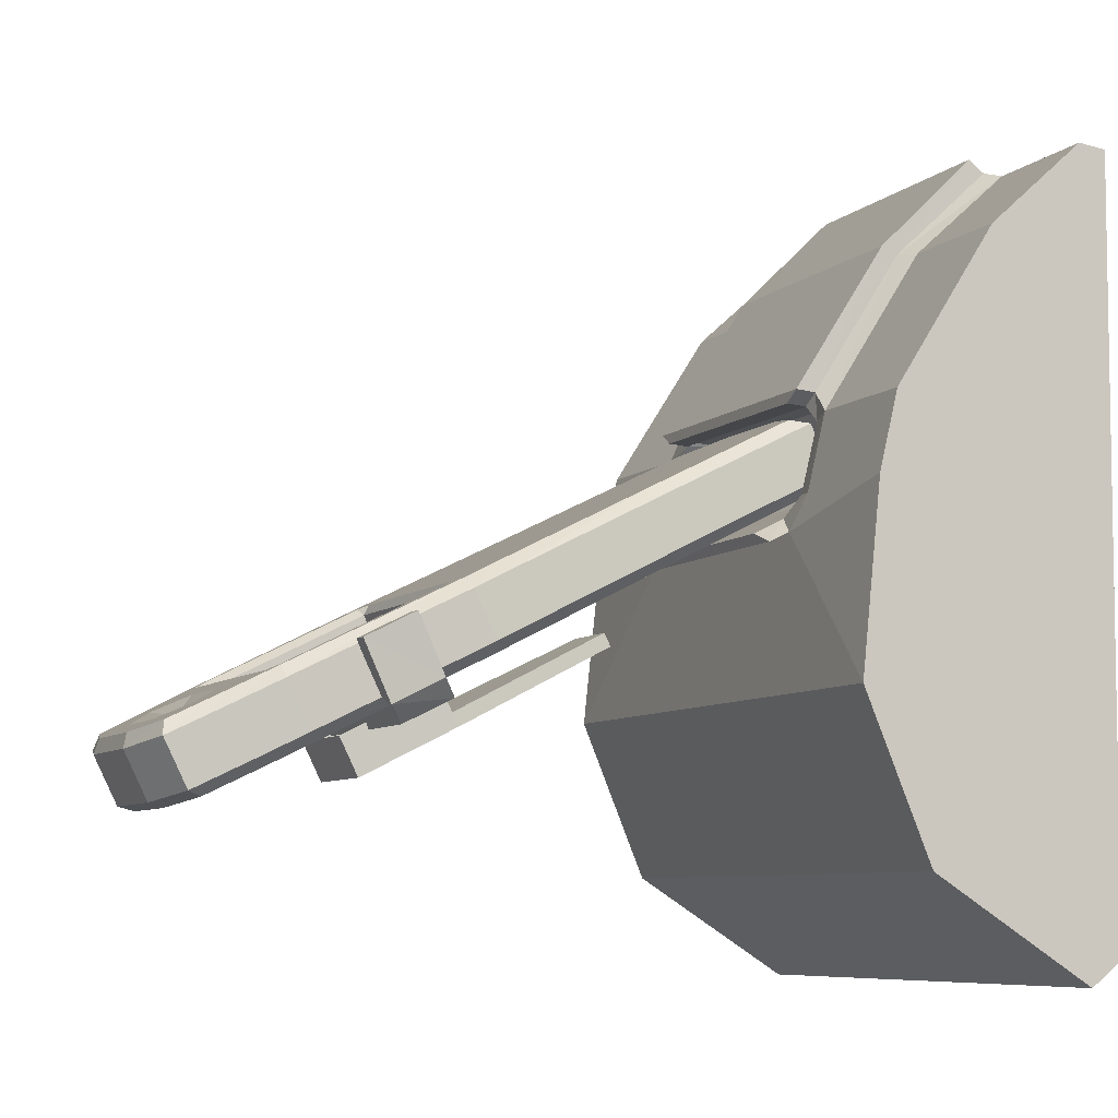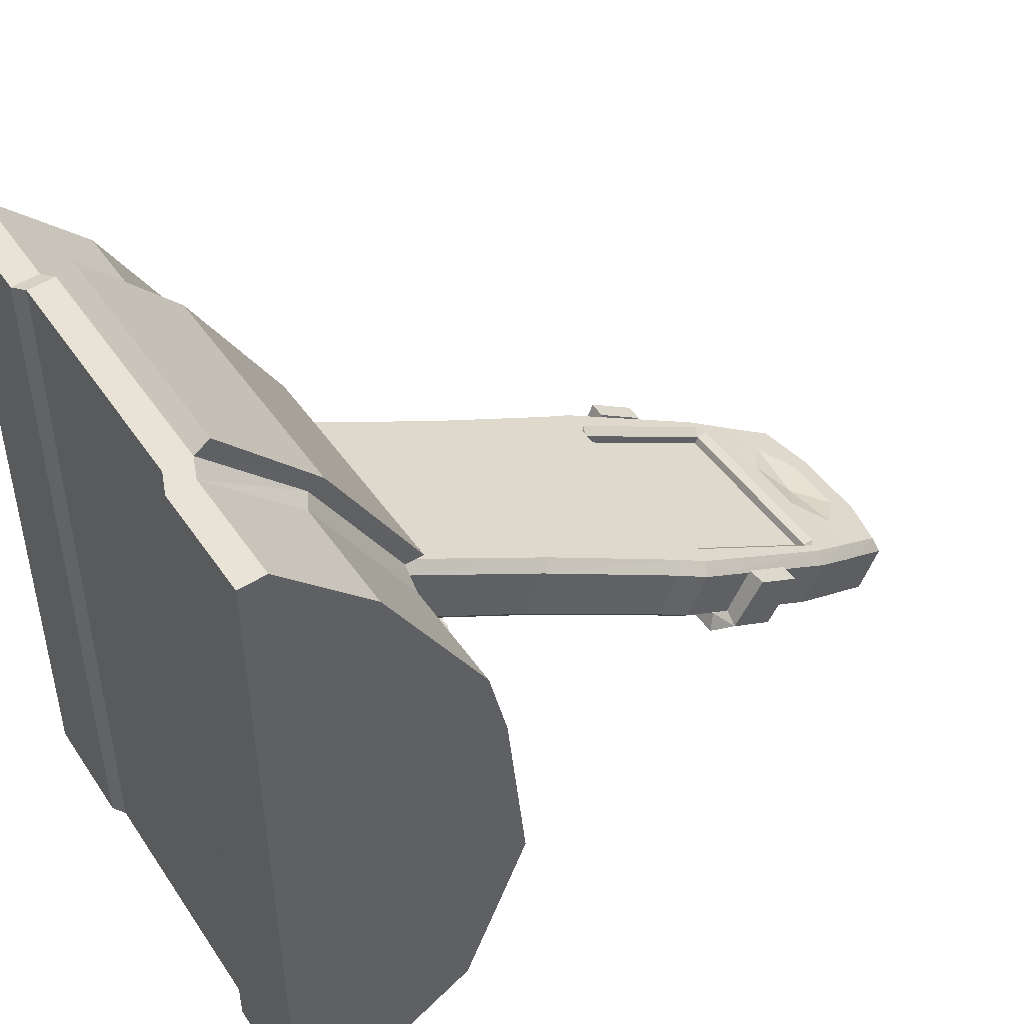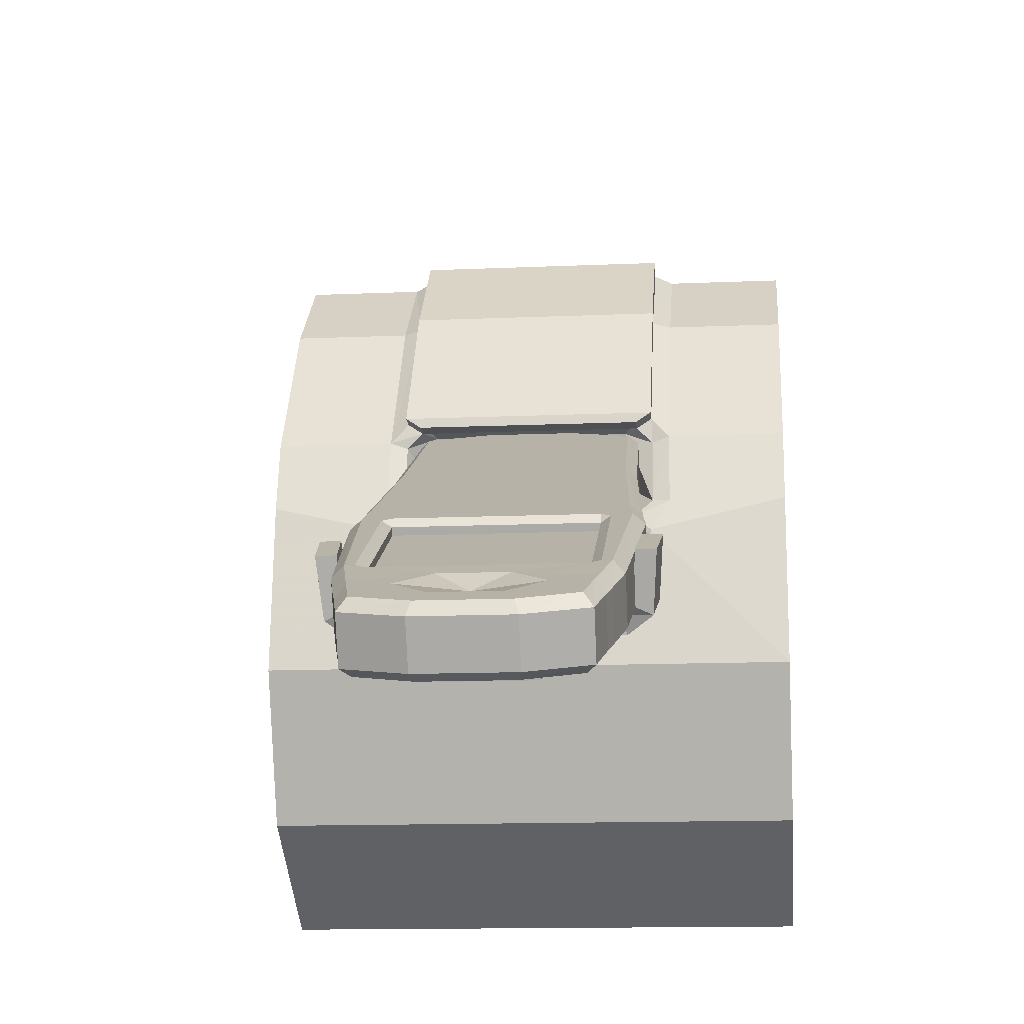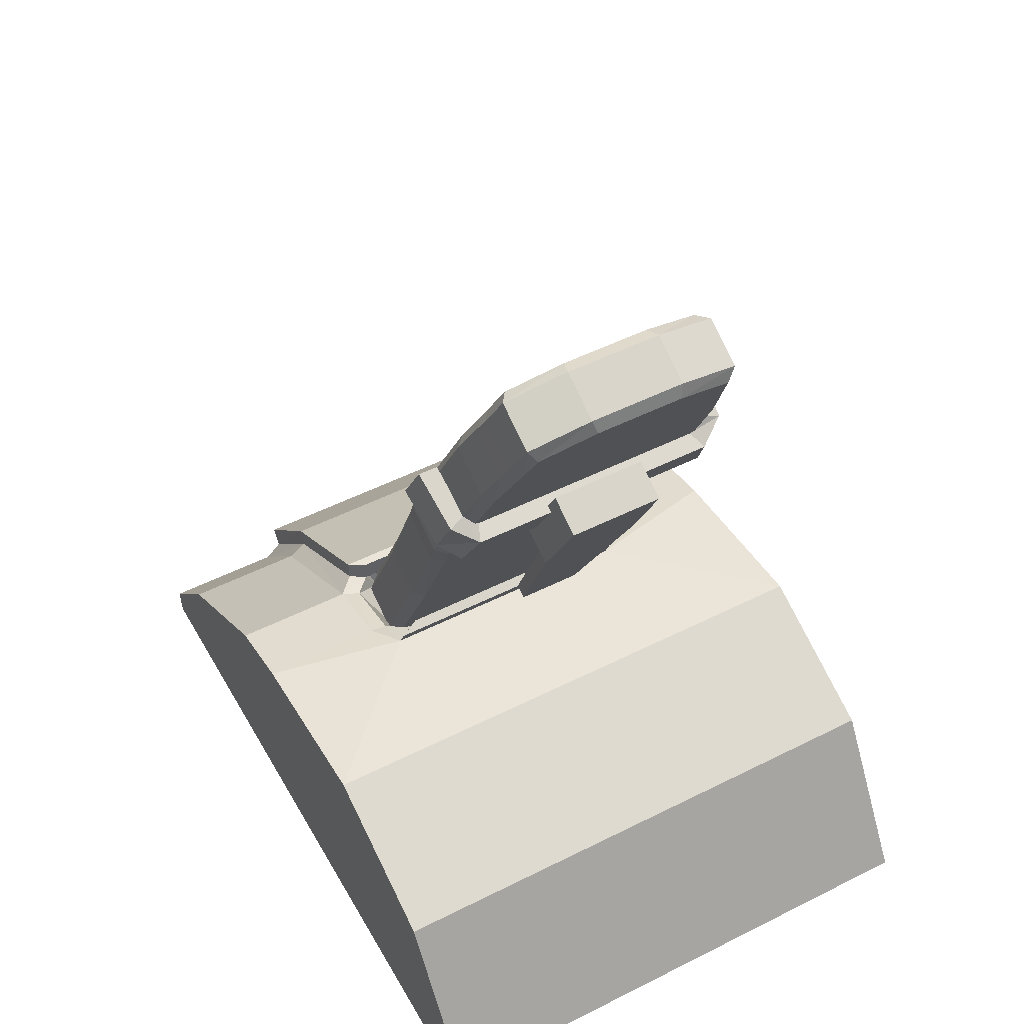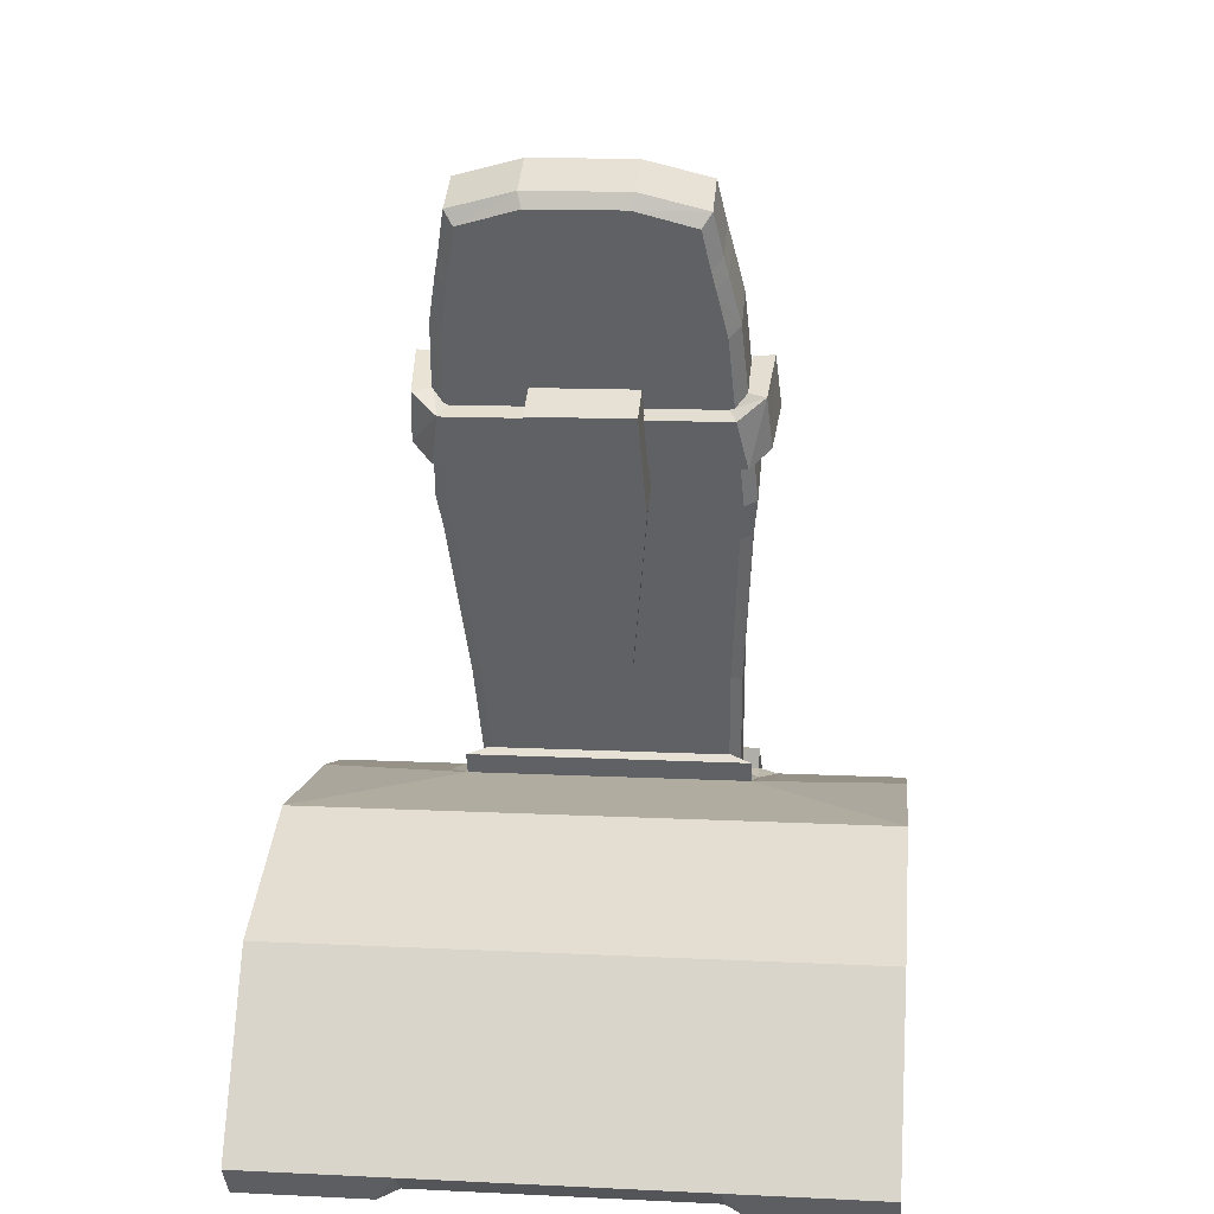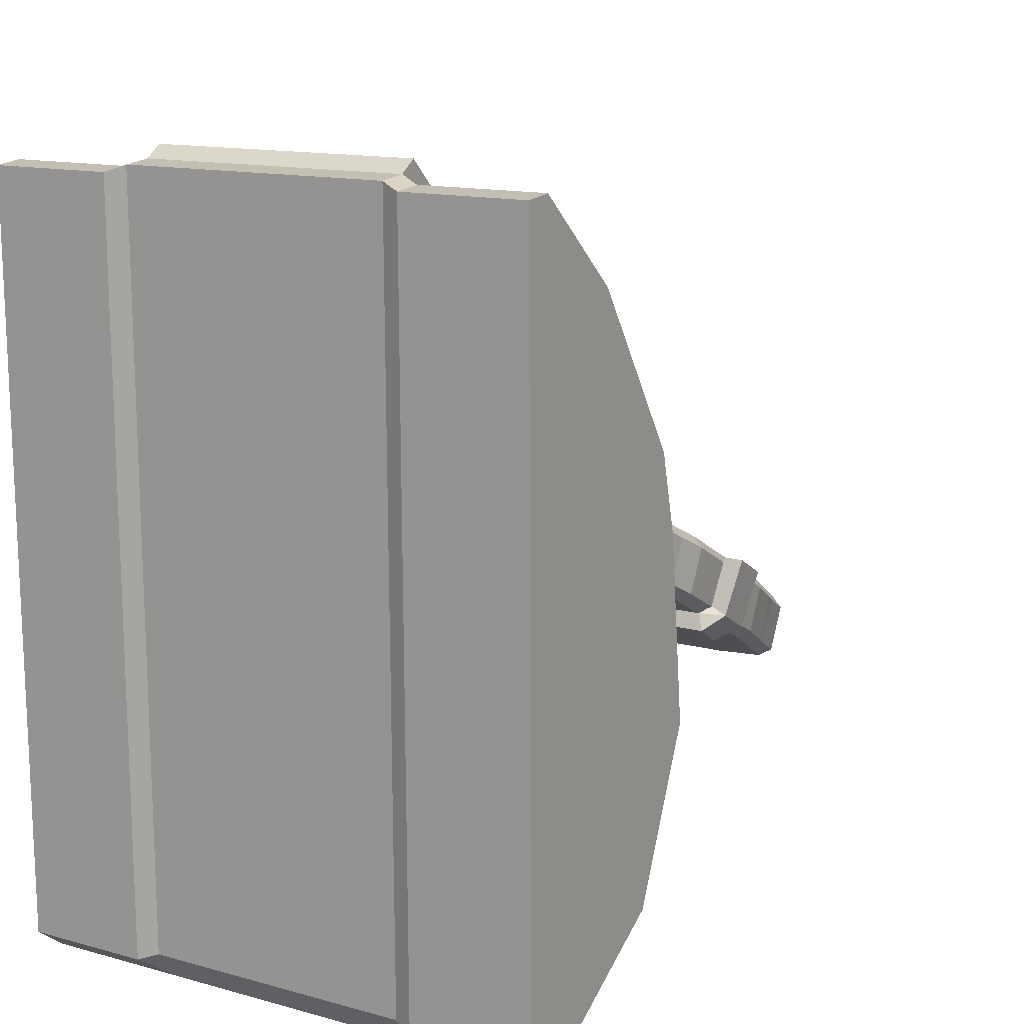
<metadata>
{"format":"obj","ext":"obj","renderer":"f3d","projection":"perspective","resolution":1024,"background":"white","views":[{"elev":-7.5,"azim":-114.8,"up":"+Z"},{"elev":44.7,"azim":58.2,"up":"+Z"},{"elev":-13.5,"azim":-174.4,"up":"+Z"},{"elev":50.4,"azim":151.1,"up":"+Y"},{"elev":14.4,"azim":-174.0,"up":"+Y"},{"elev":13.4,"azim":31.8,"up":"+Z"}]}
</metadata>
<code>
g tele.001_Plane.001
v -2.289 4.227 -35.82
v -6.868 4.227 -35.82
v -2.278 5.155 -36.25
v -6.879 5.155 -36.25
v -2.462 3.692 -35.22
v -6.695 3.692 -35.22
v -1.845 5.016 -35.85
v -7.312 5.016 -35.85
v -2.462 4.24 -34.12
v -6.695 4.24 -34.12
v -1.845 4.662 -34.45
v -7.312 4.662 -34.45
v -2.319 4.587 -34.04
v -6.837 4.587 -34.04
v -2.189 4.699 -34.12
v -6.967 4.699 -34.12
v -1.474 5.097 -35.86
v -1.882 5.265 -36.55
v -7.275 5.265 -36.55
v -7.683 5.097 -35.86
v -1.474 4.714 -34.32
v -7.683 4.714 -34.32
v -1.865 4.683 -33.9
v -7.292 4.683 -33.9
v -7.275 5.682 -36.75
v -1.882 5.682 -36.75
v -6.879 5.779 -36.56
v -2.278 5.779 -36.56
v -7.292 5.087 -33.87
v -1.865 5.087 -33.87
v -6.967 5.104 -34.09
v -2.189 5.104 -34.09
v -1.873 3.197 -30.96
v -1.865 2.856 -31.1
v -7.3 3.197 -30.96
v -7.292 2.856 -31.1
v 1.028 5.097 -35.86
v 1.028 4.714 -34.32
v -10.18 4.714 -34.32
v -10.18 5.097 -35.86
v 1.028 2.653 -31.14
v -1.474 2.653 -31.14
v -7.683 2.653 -31.14
v -10.18 2.653 -31.14
v -10.18 0.7079 -29.41
v -7.683 0.7079 -29.41
v -1.474 0.708 -29.41
v 1.028 0.708 -29.41
v -7.292 0.8607 -29.27
v -7.292 1.194 -29.04
v -1.865 0.8608 -29.27
v -1.865 1.194 -29.04
v -1.882 5.502 -39.56
v -7.275 5.502 -39.56
v -7.275 4.149 -42.76
v -1.882 4.149 -42.76
v -1.882 0.8968 -44.79
v -7.275 0.8968 -44.79
v -10.18 0.8968 -44.79
v -10.18 4.149 -42.76
v 1.028 0.8968 -44.79
v 1.028 4.149 -42.76
v 1.028 5.502 -39.56
v -10.18 5.502 -39.56
v -7.683 0.1342 -29.47
v -7.292 0.287 -29.33
v -10.18 0.1342 -29.47
v 1.028 0.1342 -29.47
v -1.474 0.2423 -44.3
v -1.865 0.395 -44.16
v -7.683 0.2422 -44.3
v -7.292 0.395 -44.16
v -1.474 0.1342 -29.47
v -1.865 0.287 -29.33
v -10.18 0.2422 -44.3
v 1.028 0.2423 -44.3
f 62 63 76 61
f 7 3 1 5
f 6 2 4 8
f 11 7 5 9
f 10 6 8 12
f 15 11 9 13
f 14 10 12 16
f 1 3 4 2
f 1 2 6 5
f 5 6 10 9
f 9 10 14 13
f 13 14 16 15
f 7 17 18 3
f 4 19 20 8
f 11 21 17 7
f 8 20 22 12
f 15 23 21 11
f 12 22 24 16
f 19 25 26 18
f 4 27 25 19
f 18 26 28 3
f 3 28 27 4
f 28 26 25 27
f 24 29 31 16
f 15 32 30 23
f 16 31 32 15
f 31 29 30 32
f 30 33 34 23
f 29 35 33 30
f 24 36 35 29
f 21 38 37 17
f 20 40 39 22
f 21 42 41 38
f 39 44 43 22
f 21 23 34 42
f 22 43 36 24
f 36 43 46 49
f 34 51 47 42
f 43 44 45 46
f 41 42 47 48
f 34 51 49 36
f 36 49 50 35
f 35 50 52 33
f 33 52 51 34
f 51 52 50 49
f 18 53 54 19
f 53 56 55 54
f 56 57 58 55
f 58 59 60 55
f 56 62 61 57
f 17 37 18
f 18 37 63 53
f 53 63 62 56
f 19 40 20
f 19 54 64 40
f 54 55 60 64
f 49 46 65 66
f 46 45 67 65
f 57 69 70
f 64 60 59 75
f 63 37 38 41
f 44 39 40 64
f 51 74 73 47
f 48 47 73 68
f 49 66 74 51
f 57 70 72 58
f 58 72 71
f 57 61 76 69
f 58 71 75 59
f 65 71 72 66
f 73 74 70 69
f 67 75 71 65
f 73 69 76 68
f 74 66 72 70
f 41 48 68
f 44 67 45
f 41 68 76 63
f 64 75 67 44
g tele_Plane.108
v -2.575 14.85 -39.44
v -6.581 14.85 -39.44
v -6.581 11.79 -37.92
v -2.575 11.79 -37.92
v -2.575 11.72 -38.07
v -2.575 14.77 -39.59
v -6.581 14.77 -39.59
v -2.575 15.06 -39.4
v -6.581 15.06 -39.4
v -6.581 11.7 -37.72
v -2.575 11.7 -37.72
v -6.779 14.91 -39.33
v -6.779 11.85 -37.8
v -2.378 14.91 -39.33
v -2.378 11.85 -37.8
v -3.891 16.65 -40.21
v -3.209 16.09 -39.92
v -3.891 15.52 -39.64
v -5.255 15.52 -39.64
v -5.937 16.09 -39.92
v -5.255 16.65 -40.21
v -4.573 16.01 -40.07
v -3.372 16.42 -40.09
v -3.372 15.75 -39.76
v -5.773 15.75 -39.76
v -5.773 16.42 -40.09
v -3.703 17.12 -40.44
v -5.443 17.12 -40.44
v -2.569 16.81 -40.29
v -6.577 16.81 -40.29
v -2.353 15.75 -39.76
v -2.428 16.09 -39.92
v -6.793 15.75 -39.76
v -6.718 16.09 -39.92
v -6.972 14.91 -39.33
v -2.185 14.91 -39.33
v -7.181 11.71 -37.73
v -1.976 11.71 -37.73
v -7.101 11.04 -37.39
v -2.055 11.04 -37.39
v -6.881 8.075 -35.91
v -2.275 8.075 -35.91
v -6.782 4.966 -34.36
v -2.374 4.966 -34.36
v -3.658 4.532 -34.14
v -5.498 4.532 -34.14
v -3.619 17.2 -40.73
v -5.526 17.2 -40.73
v -2.376 16.88 -40.57
v -6.769 16.88 -40.57
v -2.14 15.78 -40.02
v -2.222 16.13 -40.19
v -7.006 15.78 -40.02
v -6.923 16.13 -40.19
v -1.955 14.91 -39.57
v -7.202 14.91 -39.57
v -1.726 11.6 -37.92
v -7.431 11.6 -37.92
v -1.814 10.9 -37.57
v -7.343 10.9 -37.57
v -7.102 7.835 -36.04
v -2.055 7.835 -36.04
v -6.994 4.618 -34.43
v -2.163 4.618 -34.43
v -5.587 4.169 -34.21
v -3.57 4.169 -34.21
v -5.526 16.75 -41.62
v -3.619 16.75 -41.62
v -2.376 16.43 -41.46
v -6.769 16.43 -41.46
v -2.14 15.33 -40.92
v -2.222 15.68 -41.09
v -6.923 15.68 -41.09
v -7.006 15.33 -40.92
v -1.955 14.46 -40.47
v -7.202 14.46 -40.47
v -1.726 11.15 -38.81
v -7.431 11.15 -38.81
v -1.814 10.46 -38.47
v -7.343 10.46 -38.47
v -7.102 7.387 -36.93
v -2.055 7.387 -36.93
v -6.994 4.17 -35.33
v -2.163 4.17 -35.33
v -5.587 3.721 -35.1
v -3.57 3.721 -35.1
v -3.697 16.47 -41.71
v -5.448 16.47 -41.71
v -2.556 16.16 -41.56
v -6.589 16.16 -41.56
v -2.414 15.43 -41.19
v -2.339 15.1 -41.03
v -6.807 15.1 -41.03
v -6.731 15.43 -41.19
v -2.17 14.26 -40.6
v -6.987 14.26 -40.6
v -1.96 11.07 -39
v -7.197 11.07 -39
v -2.04 10.41 -38.67
v -7.117 10.41 -38.67
v -6.896 7.453 -37.2
v -2.261 7.453 -37.2
v -6.796 4.358 -35.65
v -2.361 4.358 -35.65
v -5.504 3.926 -35.43
v -3.653 3.926 -35.43
v -7.173 12.04 -39.48
v -1.984 12.04 -39.48
v -6.979 12.94 -39.95
v -2.166 12.94 -39.95
v -7.336 12.27 -39.35
v -1.815 12.27 -39.35
v -7.255 13.23 -39.84
v -1.895 13.22 -39.84
v -7.393 12.74 -38.38
v -1.759 12.74 -38.38
v -7.307 13.7 -38.87
v -1.843 13.7 -38.87
v -1.442 13.73 -38.88
v -1.358 12.77 -38.4
v -7.793 12.77 -38.4
v -7.708 13.73 -38.89
v -1.536 13.17 -39.99
v -7.614 13.18 -40
v -1.456 12.22 -39.51
v -7.695 12.22 -39.51
v -2.027 12.8 -40.29
v -7.117 12.8 -40.29
v -1.845 11.89 -39.82
v -7.311 11.89 -39.82
v -5.608 11.47 -39.46
v -3.544 11.47 -39.45
v -5.535 13.34 -40.4
v -3.613 13.34 -40.4
v -3.544 11.23 -39.93
v -5.608 11.24 -39.93
v -3.613 12.98 -41.13
v -5.535 12.98 -41.13
v -5.608 11.11 -40.19
v -3.544 11.11 -40.18
v -5.213 7.909 -38.59
v -3.94 7.906 -38.59
v -3.94 8.032 -38.33
v -5.213 8.035 -38.33
v -6.581 11.72 -38.07
f 80 77 82 81
f 77 78 83 82
f 78 77 84 85
f 80 79 86 87
f 79 78 88 89
f 77 80 91 90
f 77 90 84
f 80 87 91
f 79 89 86
f 78 85 88
f 98 95 94
f 98 92 97
f 97 102 96 98
f 96 101 95 98
f 94 100 93 98
f 93 99 92 98
f 84 94 95 85
f 97 92 103 104
f 92 99 105 103
f 102 97 104 106
f 93 100 107 108
f 101 96 110 109
f 93 108 105 99
f 96 102 106 110
f 85 95 101 109
f 84 107 100 94
f 84 90 112 107
f 85 109 111 88
f 90 91 114 112
f 88 111 113 89
f 87 86 115 116
f 87 116 114 91
f 86 89 113 115
f 116 115 117 118
f 118 117 119 120
f 120 119 122 121
f 104 103 123 124
f 103 105 125 123
f 106 104 124 126
f 108 107 127 128
f 109 110 130 129
f 105 108 128 125
f 110 106 126 130
f 107 112 131 127
f 111 109 129 132
f 112 114 133 131
f 113 111 132 134
f 114 116 135 133
f 115 113 134 136
f 117 115 136 137
f 116 118 138 135
f 119 117 137 139
f 118 120 140 138
f 122 119 139 141
f 121 122 141 142
f 120 121 142 140
f 124 123 144 143
f 123 125 145 144
f 126 124 143 146
f 128 127 147 148
f 129 130 149 150
f 125 128 148 145
f 130 126 146 149
f 127 131 151 147
f 132 129 150 152
f 131 133 153 151
f 134 132 152 154
f 133 135 155 153
f 136 134 154 156
f 137 136 156 157
f 135 138 158 155
f 139 137 157 159
f 138 140 160 158
f 141 139 159 161
f 142 141 161 162
f 140 142 162 160
f 143 144 163 164
f 144 145 165 163
f 146 143 164 166
f 148 147 168 167
f 150 149 170 169
f 145 148 167 165
f 149 146 166 170
f 147 151 171 168
f 152 150 169 172
f 151 153 173 171
f 154 152 172 174
f 153 155 175 173
f 156 154 174 176
f 157 156 176 177
f 155 158 178 175
f 159 157 177 179
f 158 160 180 178
f 161 159 179 181
f 162 161 181 182
f 160 162 182 180
f 167 163 165
f 182 178 180
f 170 166 164
f 177 181 179
f 182 181 177 178
f 177 176 175 178
f 173 174 172 171
f 176 174 173 175
f 172 169 168 171
f 167 168 169 170
f 170 164 163 167
f 183 184 186 185
f 187 183 185 189
f 190 186 184 188
f 191 187 189 193
f 194 190 188 192
f 192 196 195 194
f 193 198 197 191
f 194 195 199 190
f 189 200 198 193
f 188 201 196 192
f 191 197 202 187
f 190 199 203 186
f 185 204 200 189
f 184 205 201 188
f 187 202 206 183
f 183 206 205 184
f 186 203 204 185
f 199 195 196 201
f 202 197 198 200
f 203 199 201 205
f 206 202 200 204
f 205 206 204 203
f 208 207 212 211
f 210 208 211 213
f 215 216 218 217
f 216 211 219 218
f 212 215 217 220
f 211 212 220 219
f 219 220 217 218
f 79 80 81 221
f 78 79 221 83
f 209 210 213 214
f 207 209 214 212
f 212 214 215
f 213 211 216
f 215 214 213 216
f 83 221 81 82

</code>
